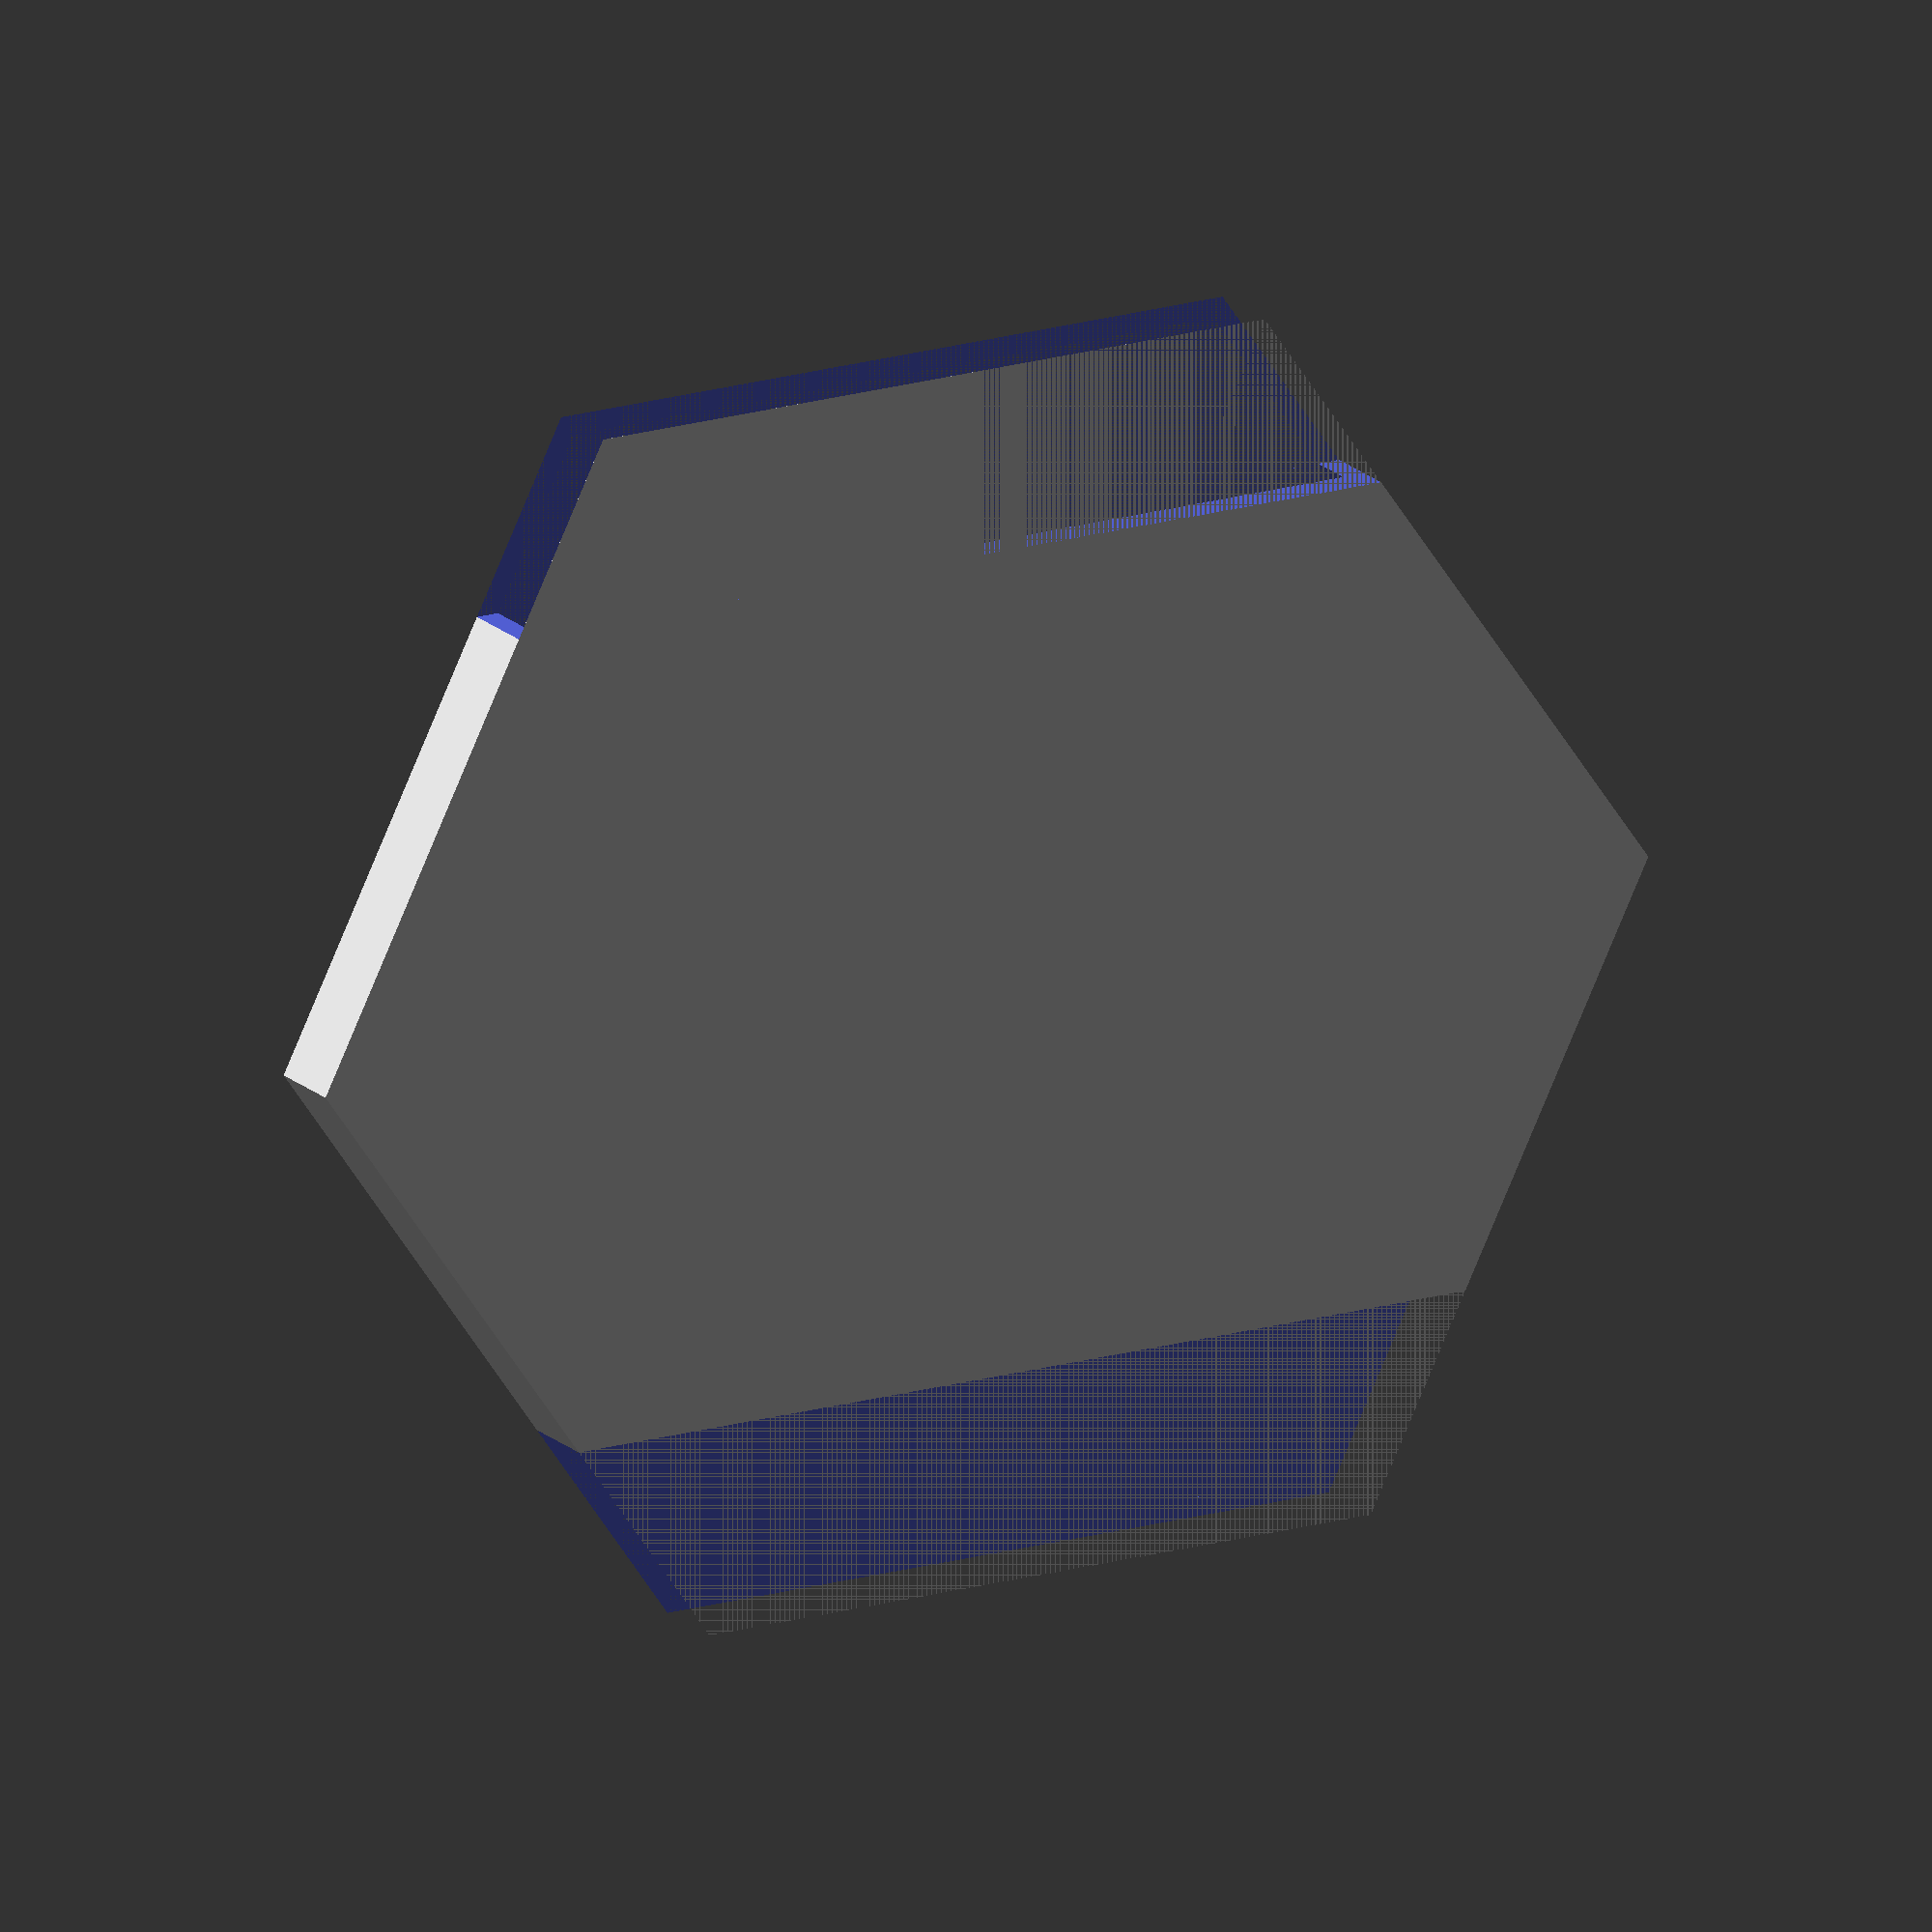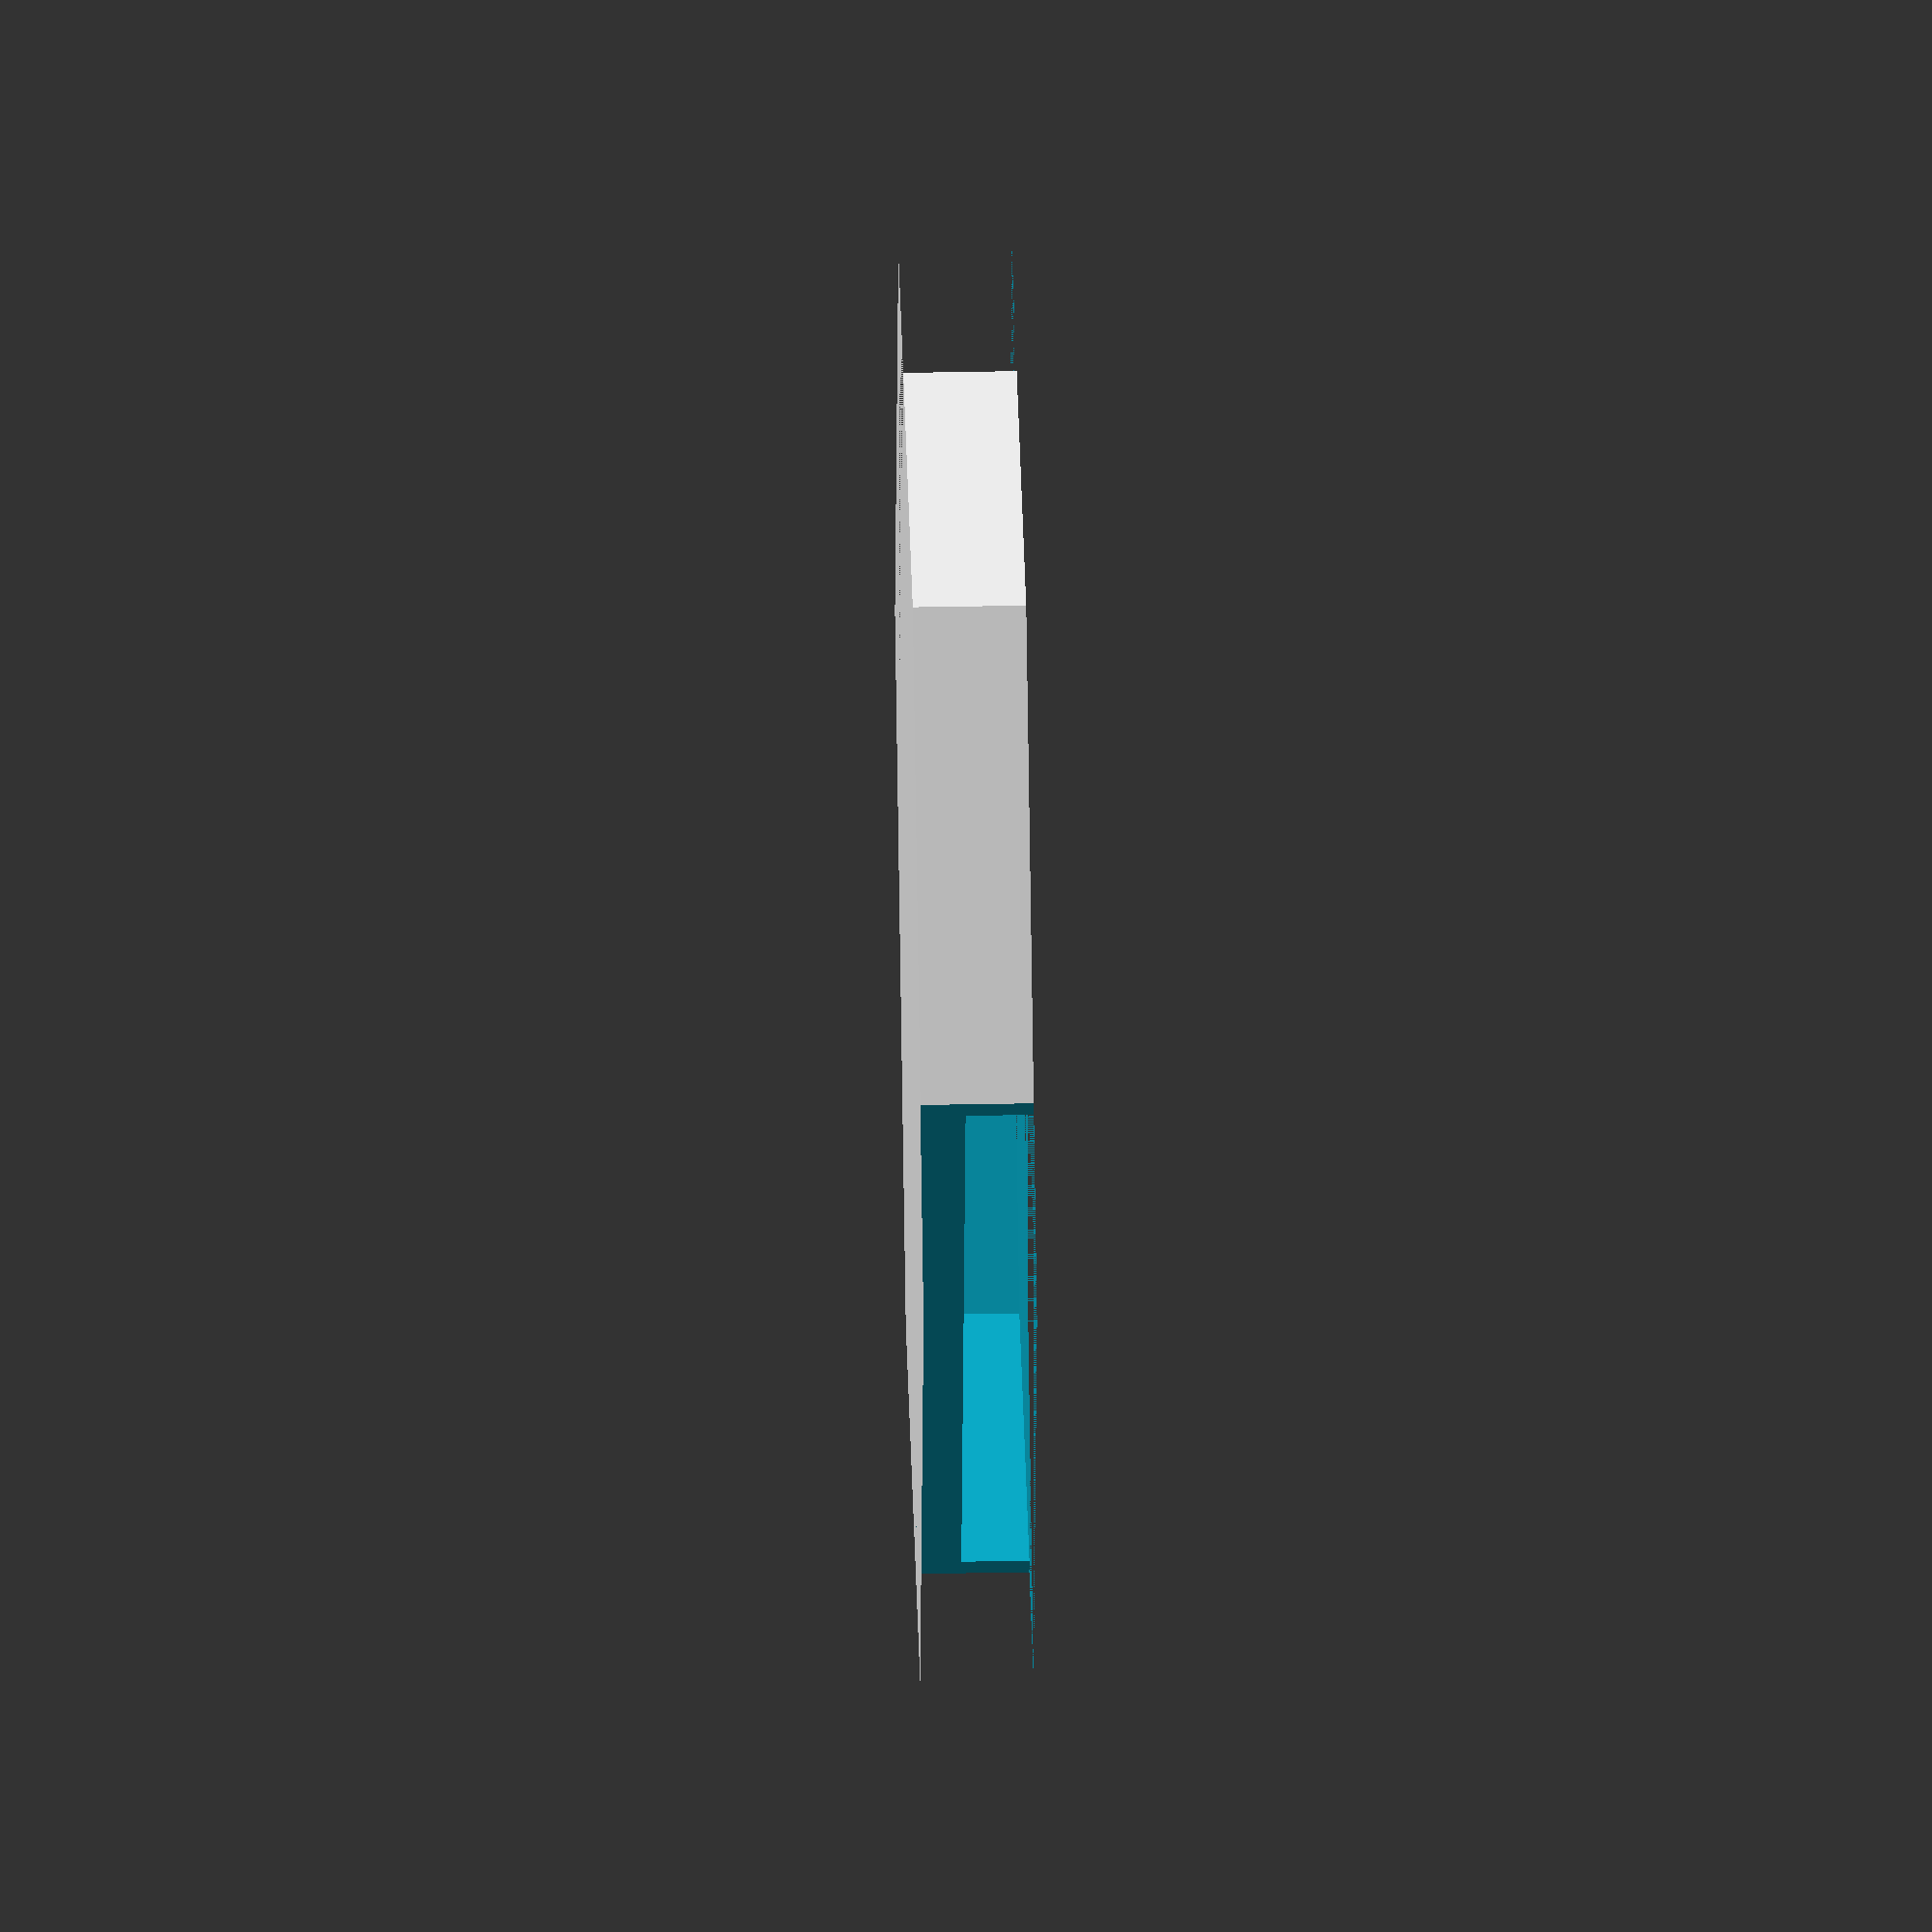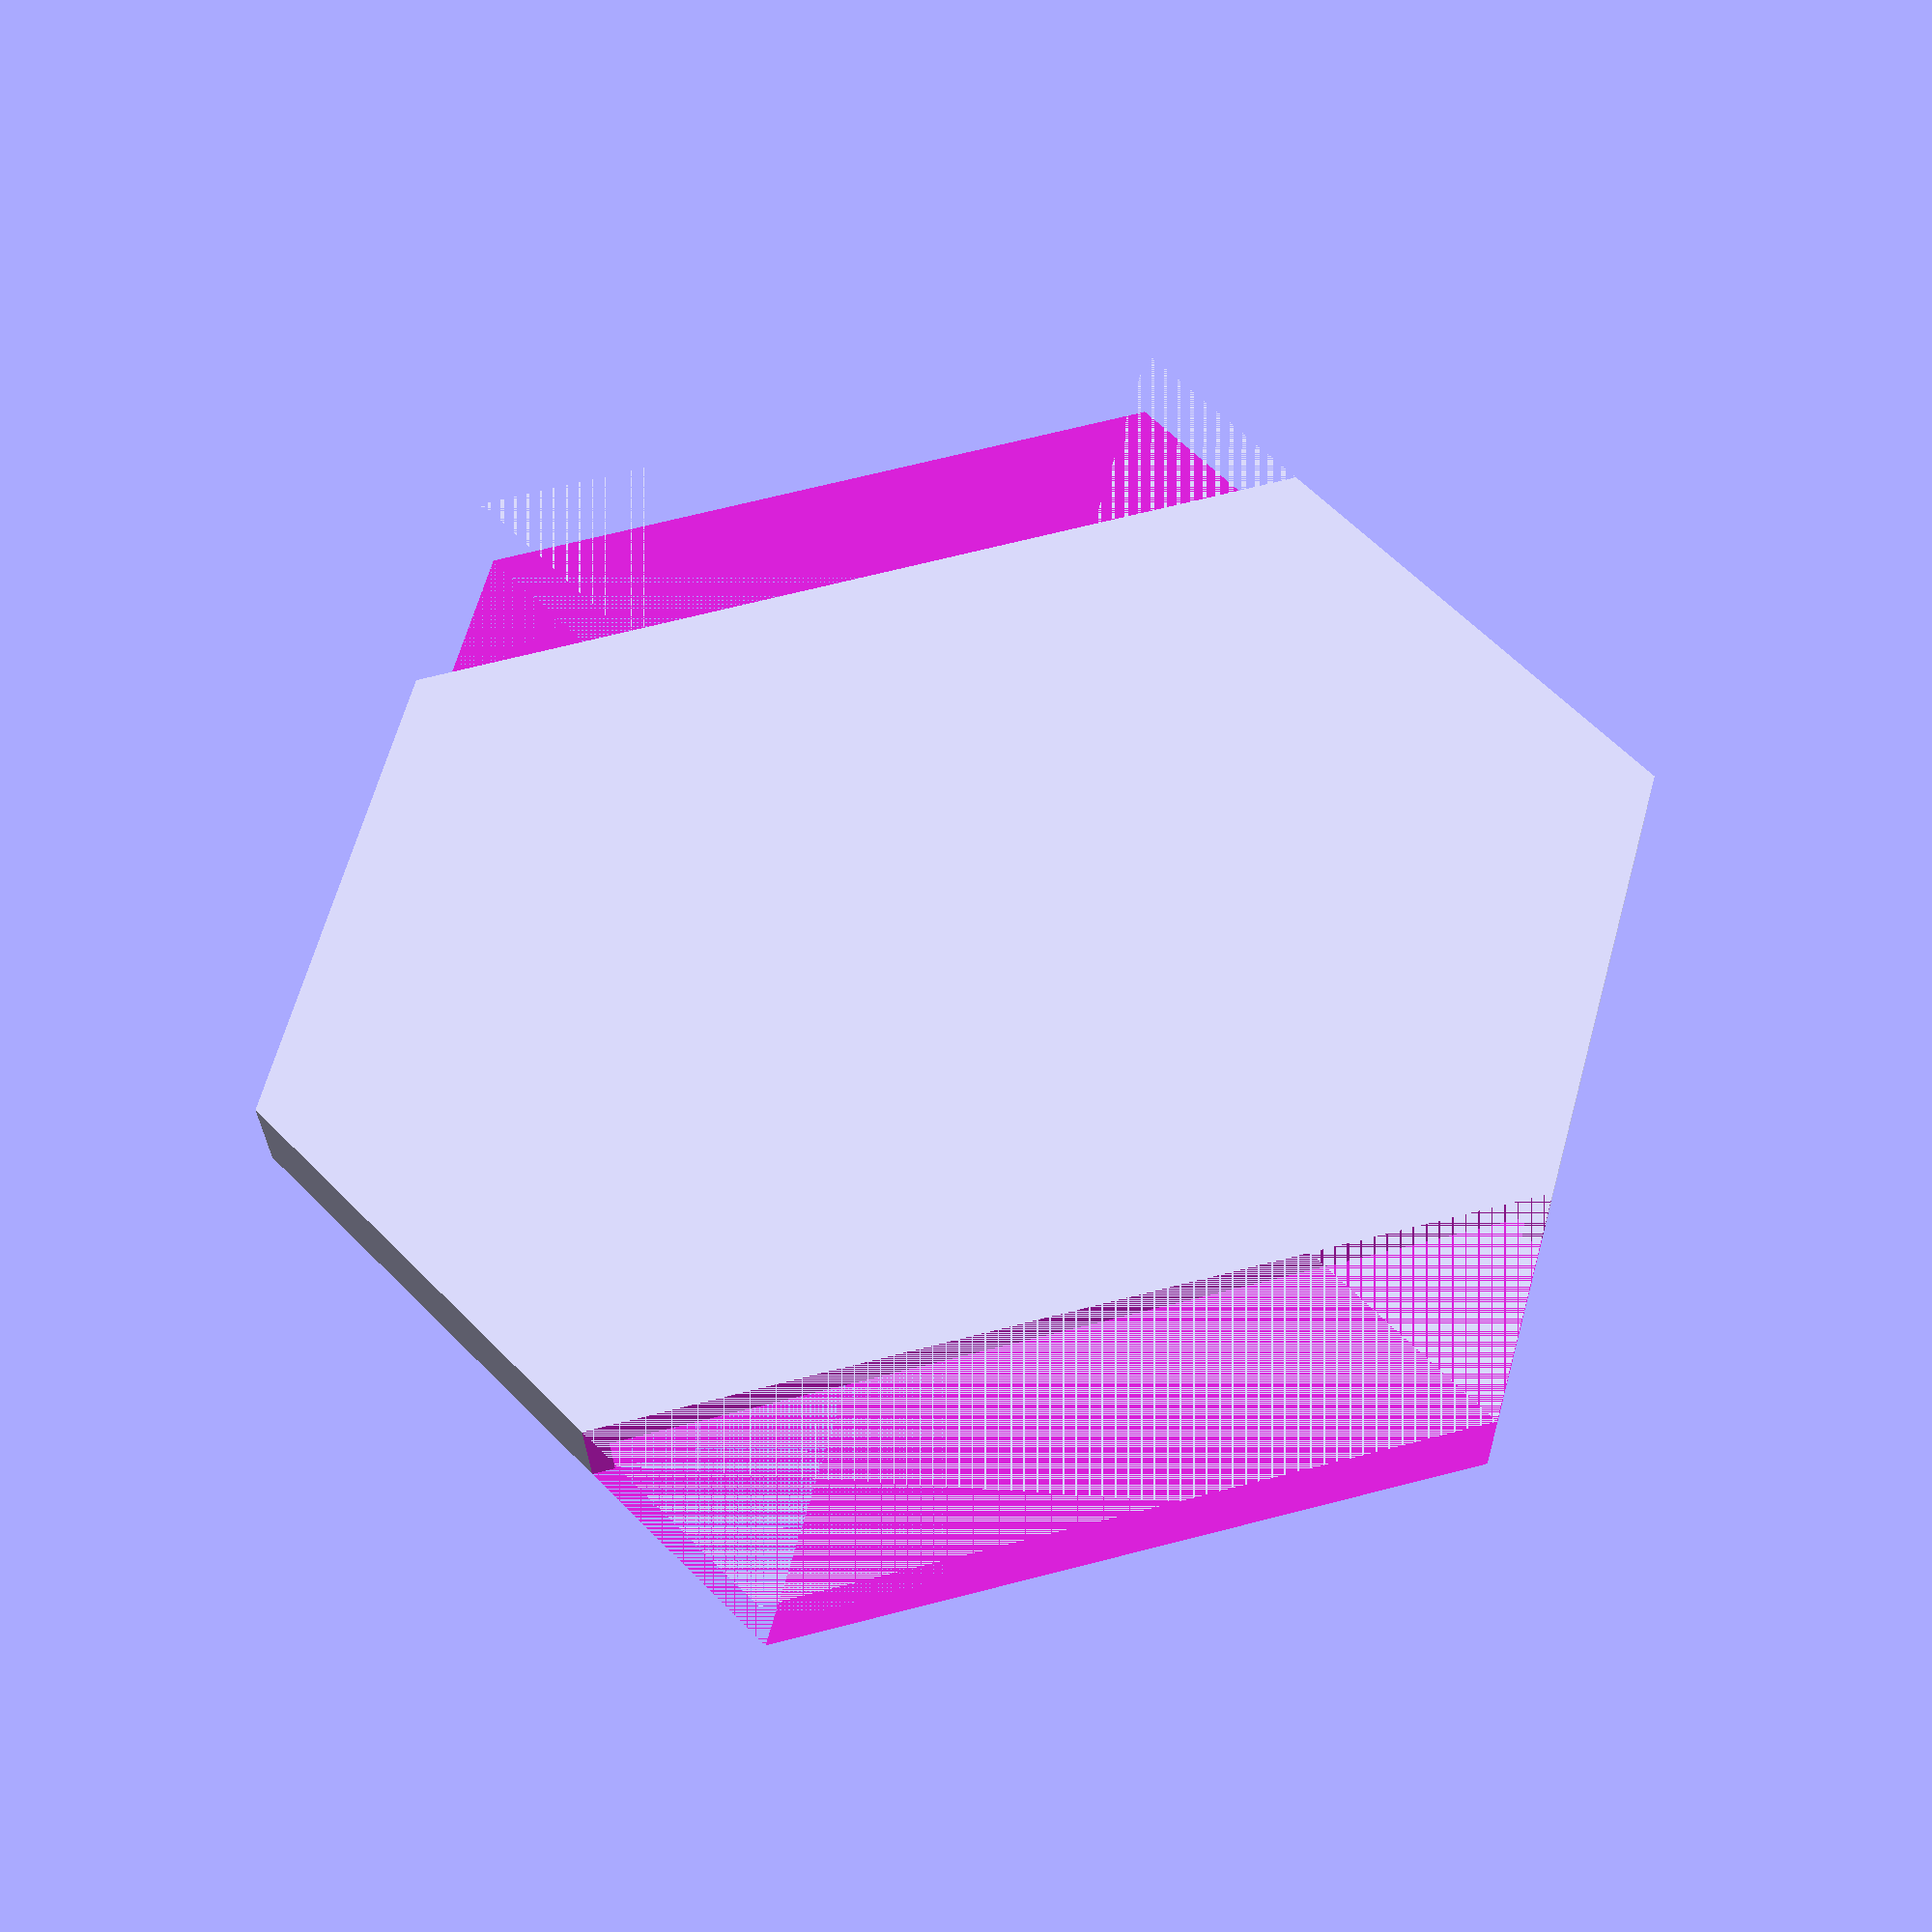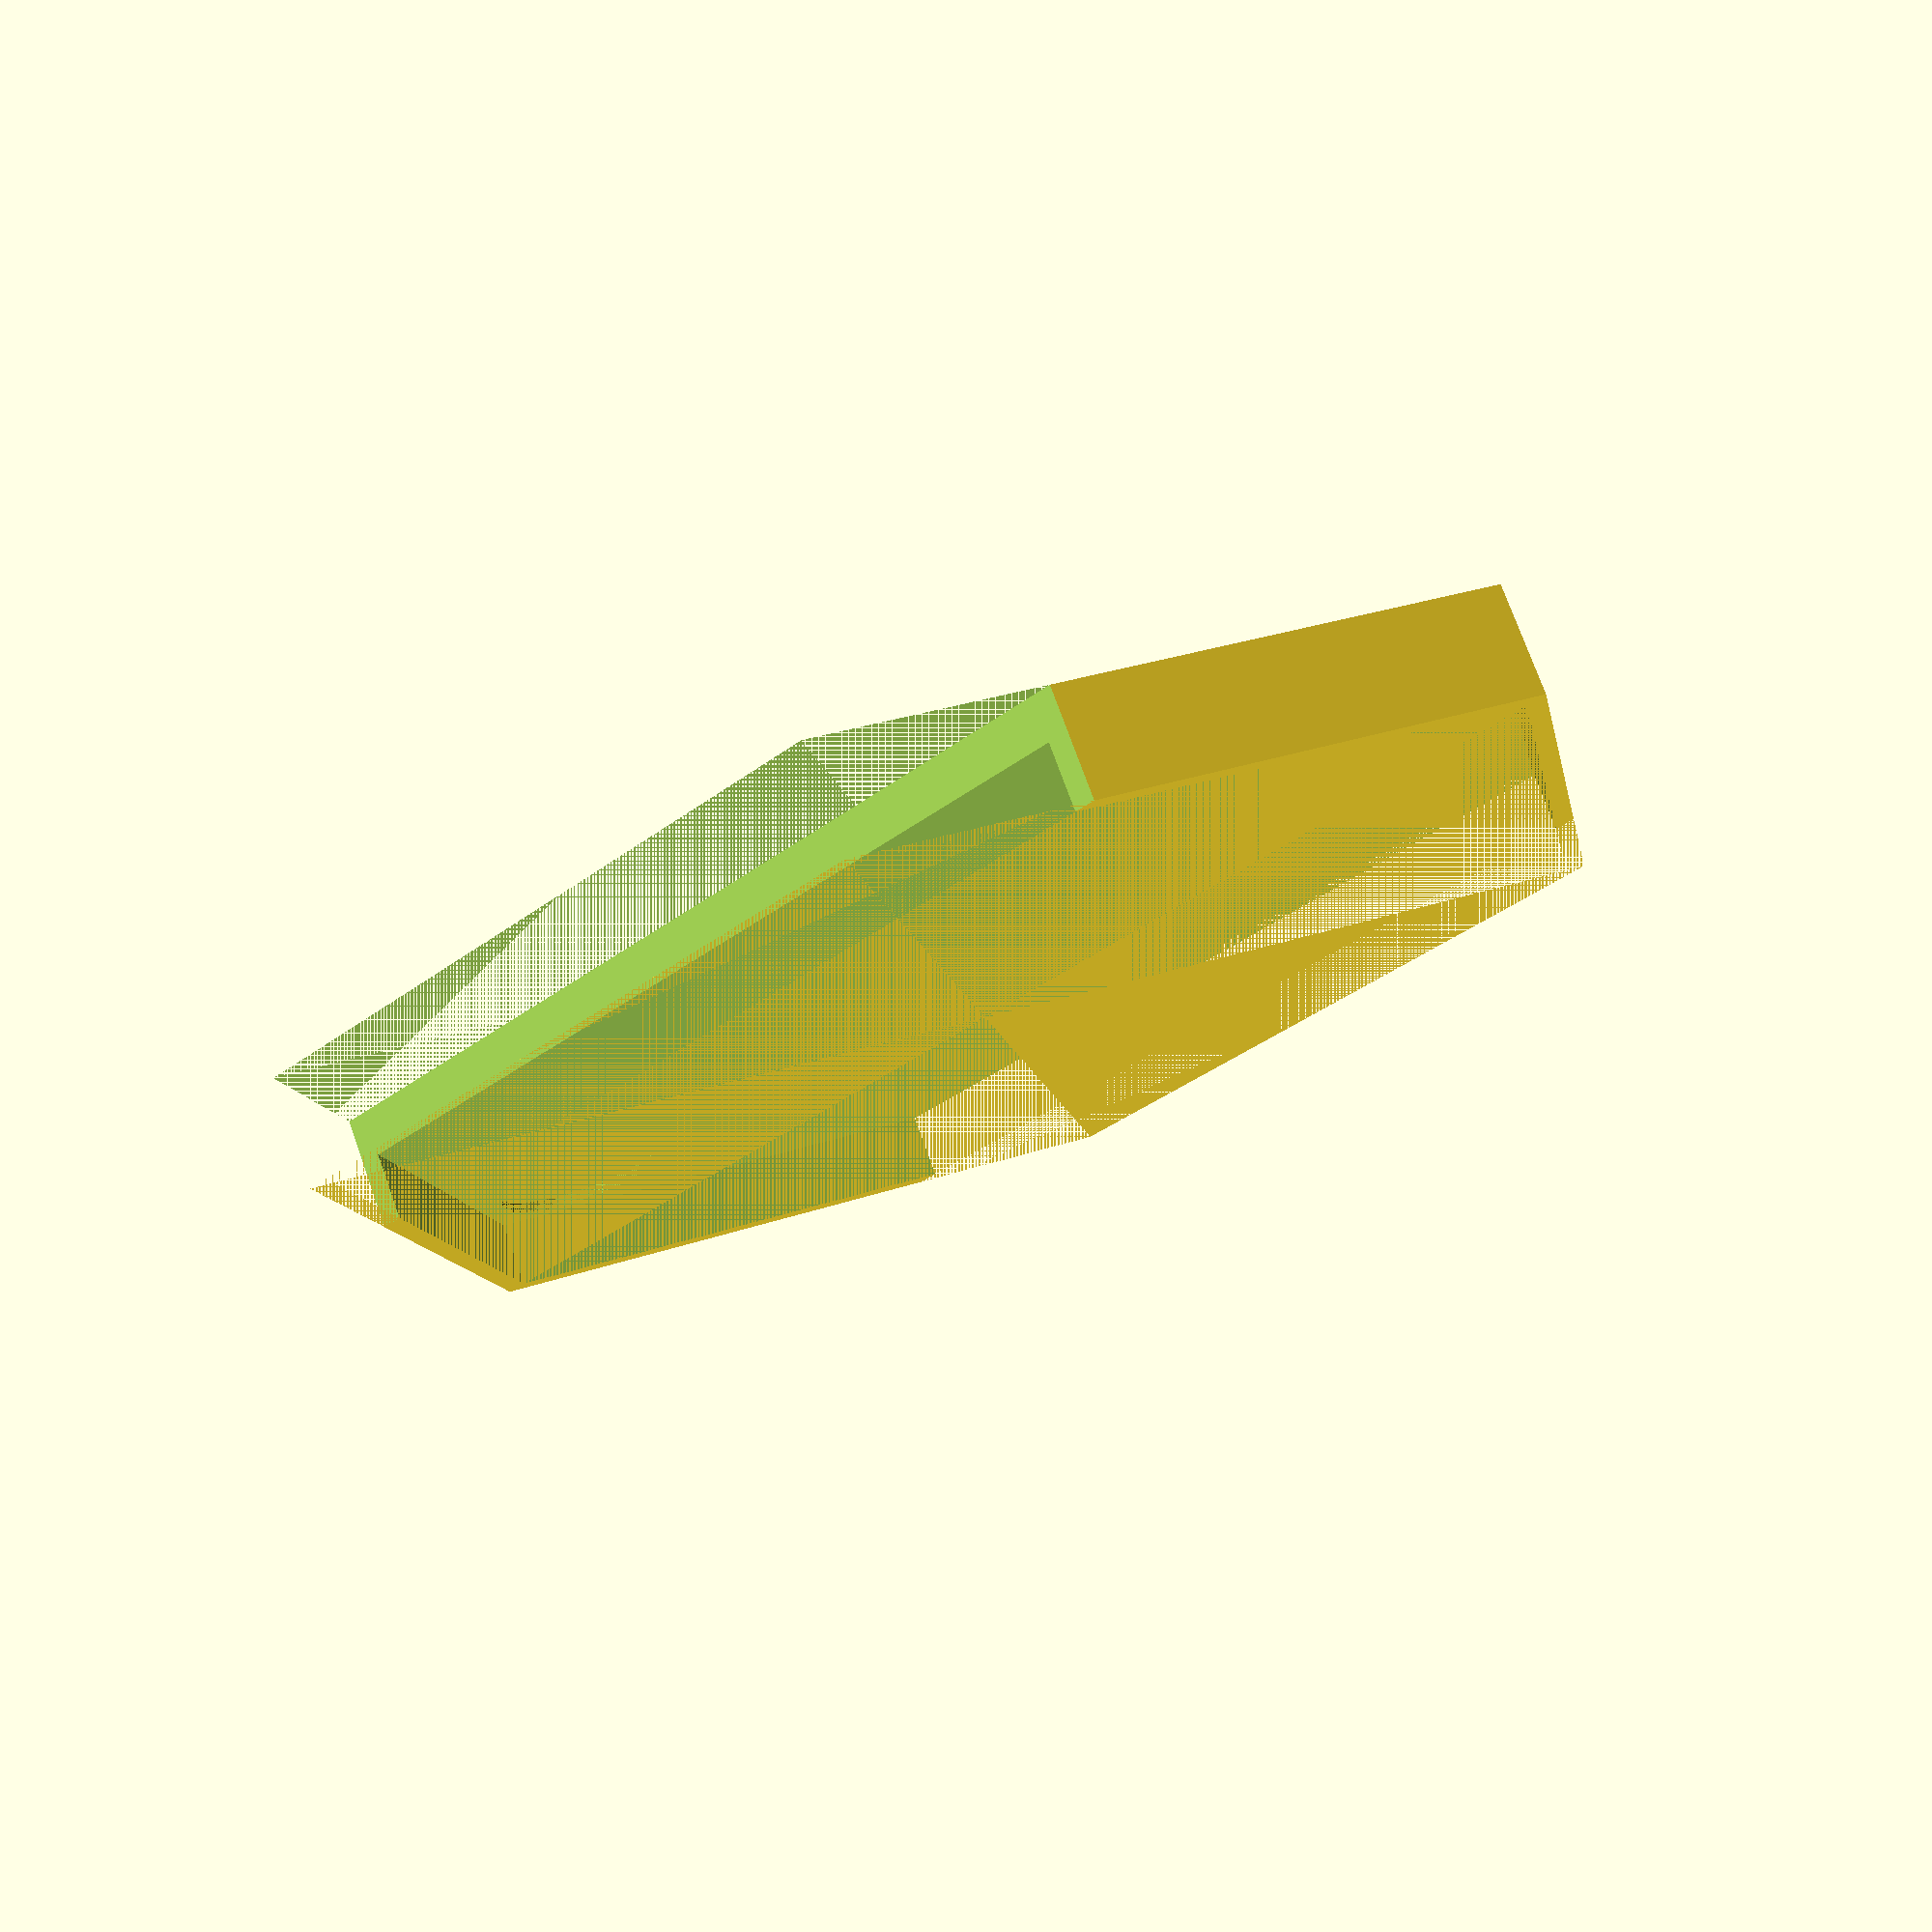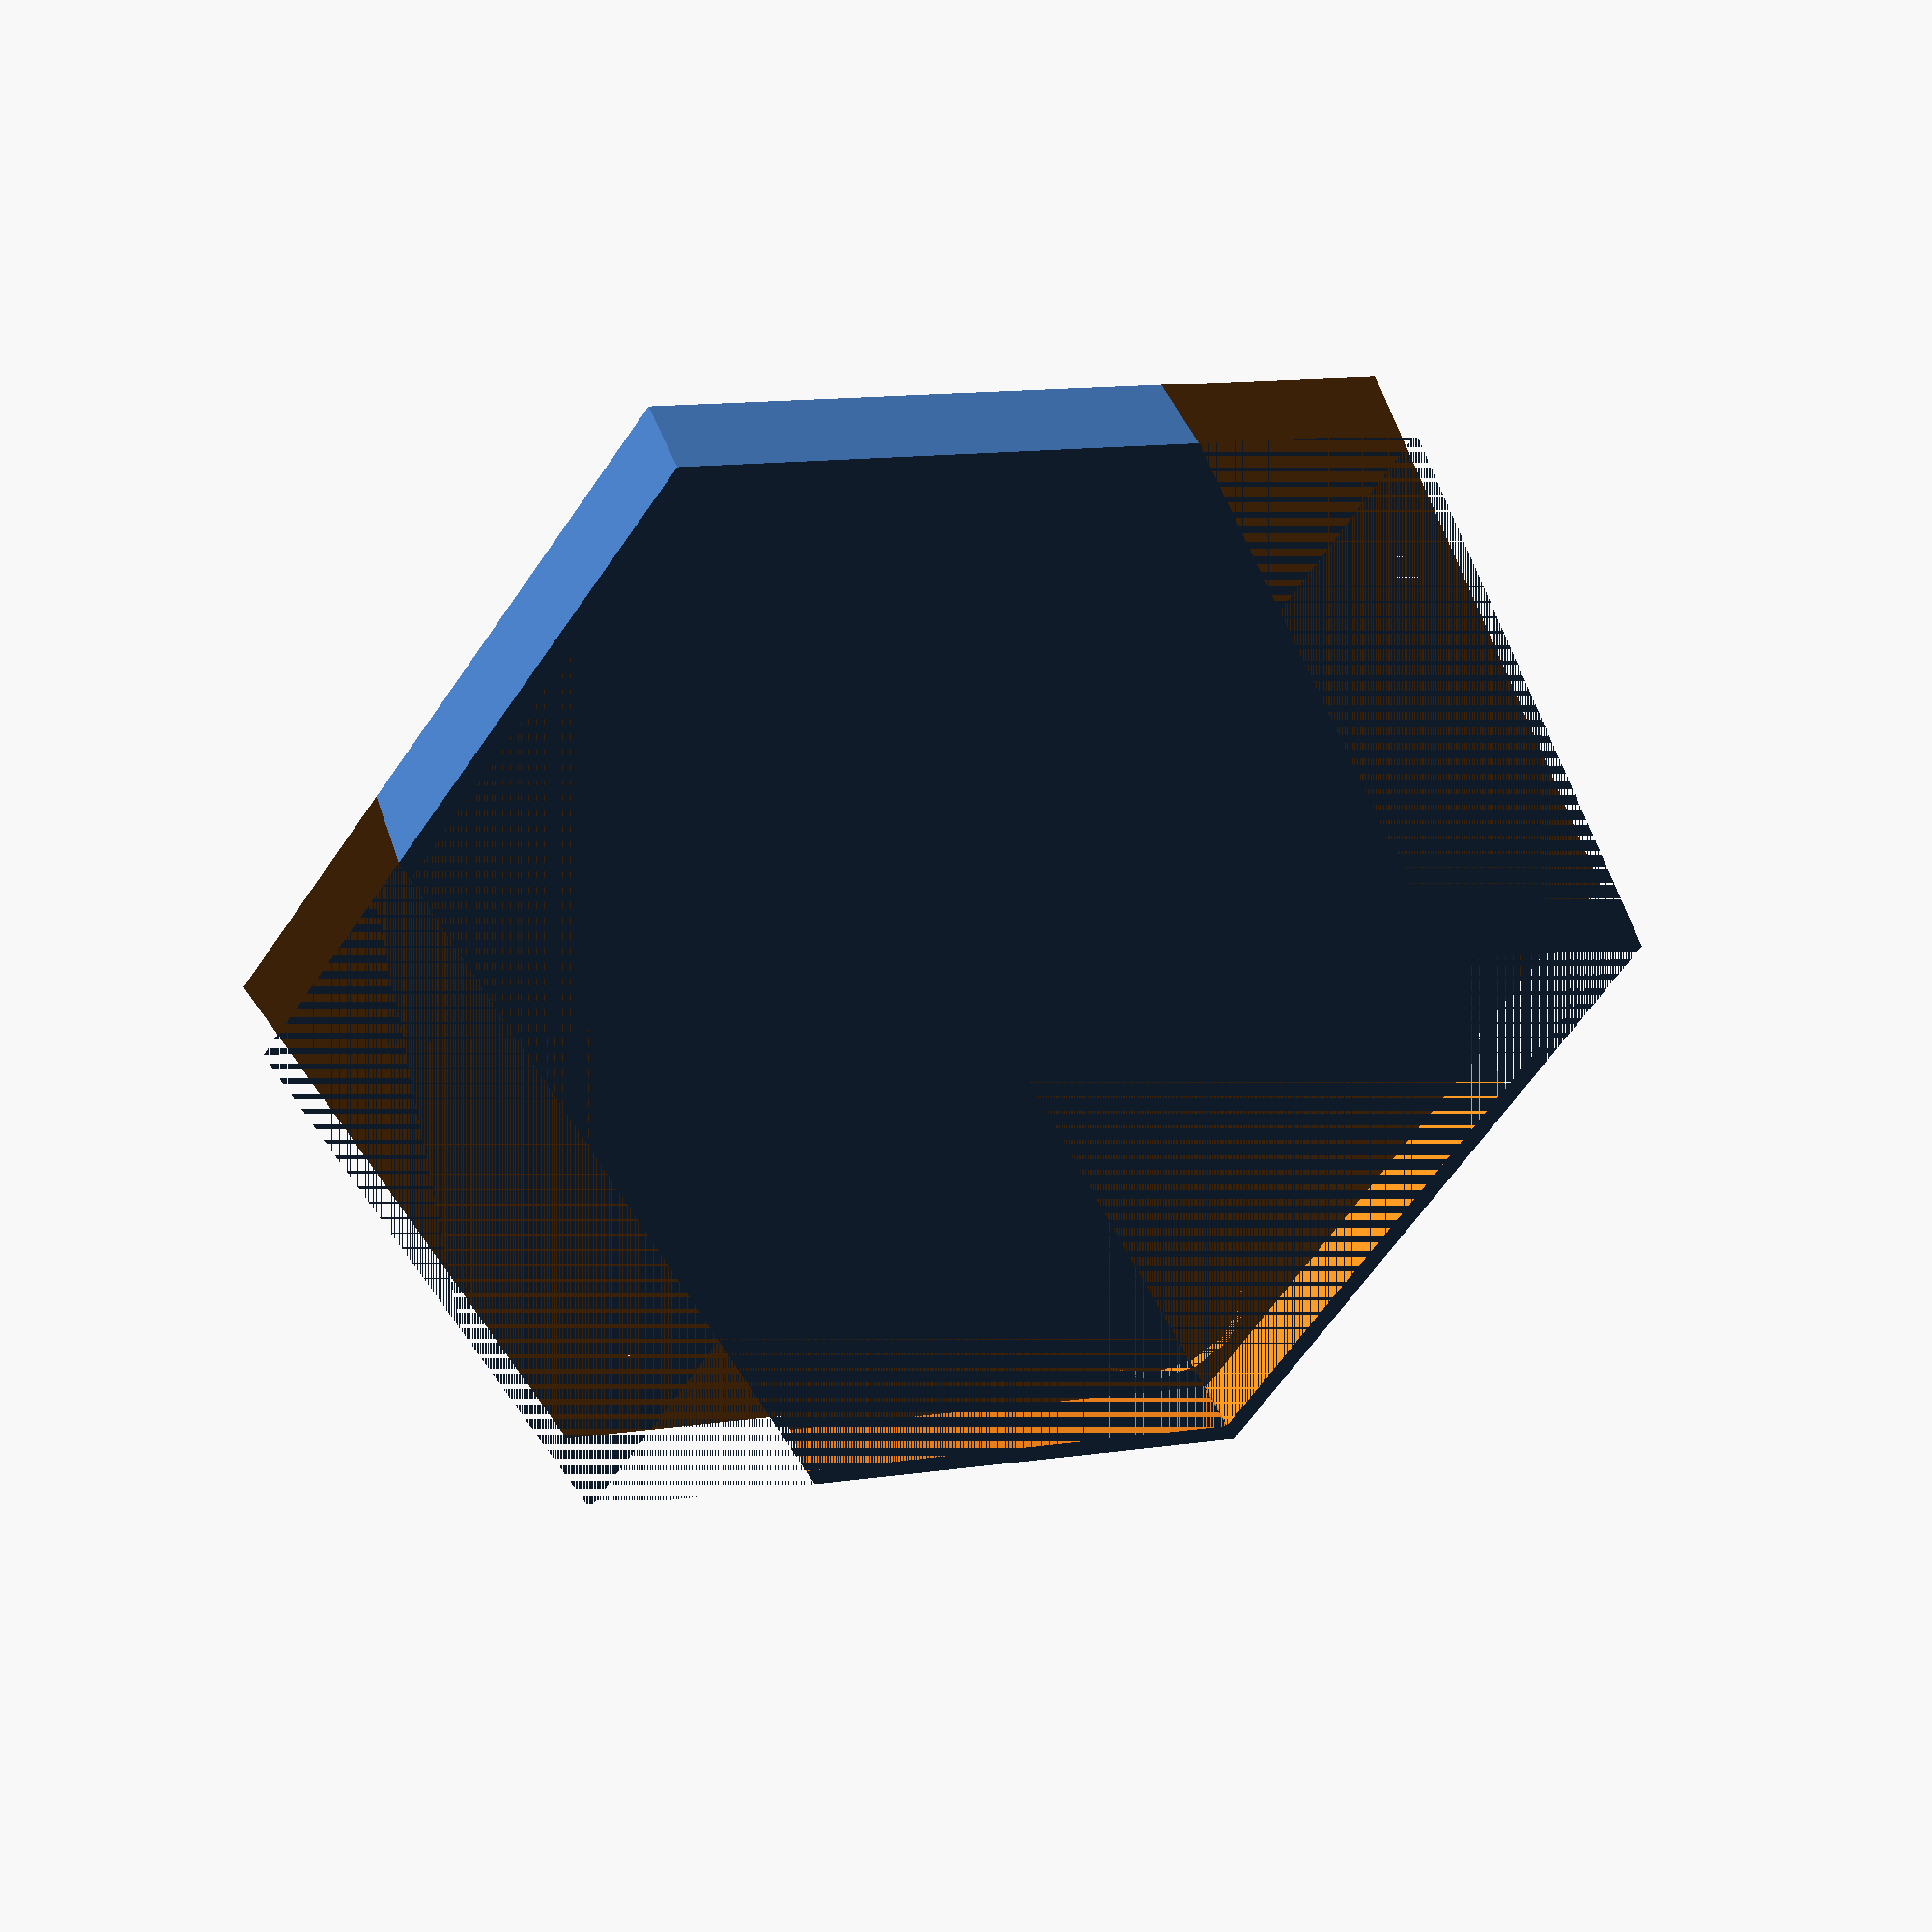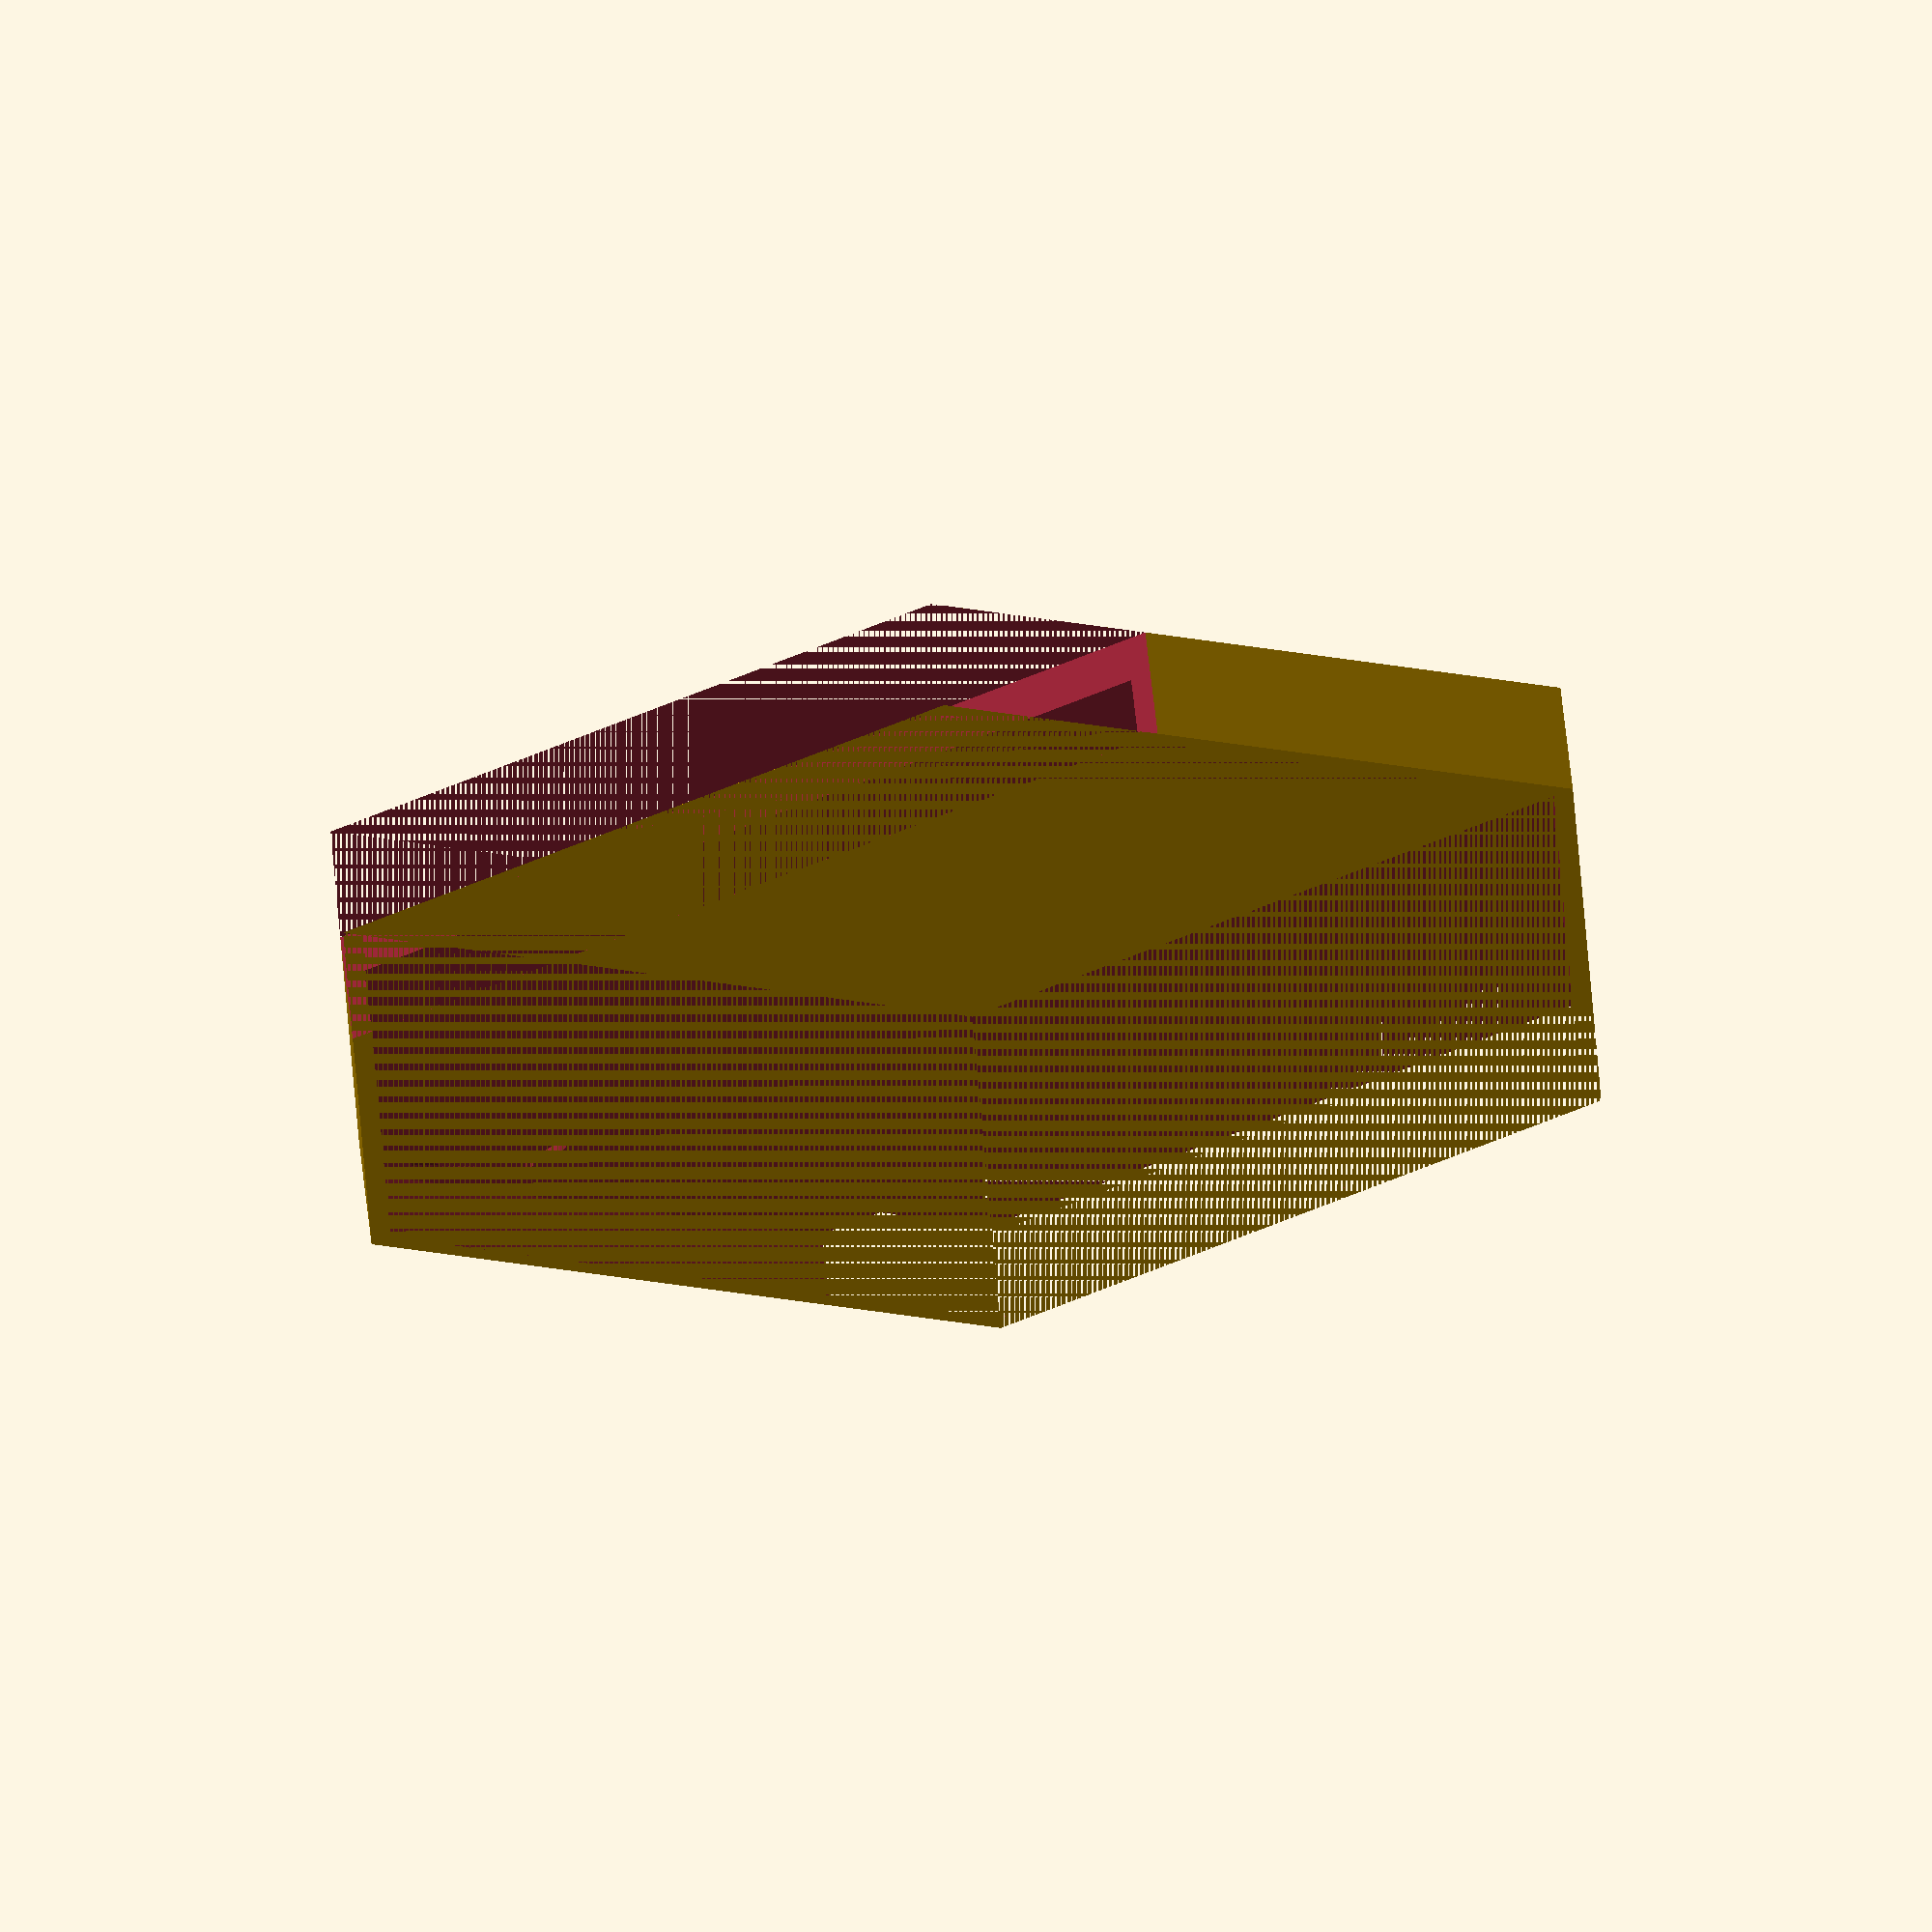
<openscad>
//TODO: Get this diameter
magnetDiameter = 8;
//TODO: Get this height
magnetHeight = .5;

hexDiameter = 44;
outerHexDiameterPadding = 17;
hexPileHeight = 3;
floorThickness = 2;
actualDiameter = hexDiameter + outerHexDiameterPadding;
actualOuterHexDiameterPadding = 2;

difference()
{
    
    cylinder(h=hexPileHeight + floorThickness, d=actualDiameter + actualOuterHexDiameterPadding, $fn=6);
    translate([0, 0, floorThickness])
        cylinder(h=hexPileHeight, d=actualDiameter, $fn=6);
    translate([(hexDiameter)/2 + magnetDiameter/2 - 1, 0, floorThickness - magnetHeight])
        cylinder(h=magnetHeight, d=magnetDiameter);  
    translate([-(hexDiameter)/2 -magnetDiameter/2 + 1, 0, floorThickness - magnetHeight])
        cylinder(h=magnetHeight, d=magnetDiameter);
    translate([-25, -35, 0])
        cube([(hexDiameter + outerHexDiameterPadding) / 2 + 20, outerHexDiameterPadding, hexPileHeight + floorThickness]);
    translate([-25, 19, 0])
        cube([(hexDiameter + outerHexDiameterPadding) / 2 + 20, outerHexDiameterPadding, hexPileHeight + floorThickness]);
 
}
    
 
       
</openscad>
<views>
elev=347.7 azim=5.3 roll=158.3 proj=o view=solid
elev=313.6 azim=256.6 roll=268.8 proj=o view=wireframe
elev=206.2 azim=194.5 roll=359.1 proj=p view=wireframe
elev=285.3 azim=139.5 roll=340.2 proj=p view=wireframe
elev=143.6 azim=246.4 roll=196.1 proj=p view=wireframe
elev=116.1 azim=327.7 roll=186.3 proj=o view=wireframe
</views>
